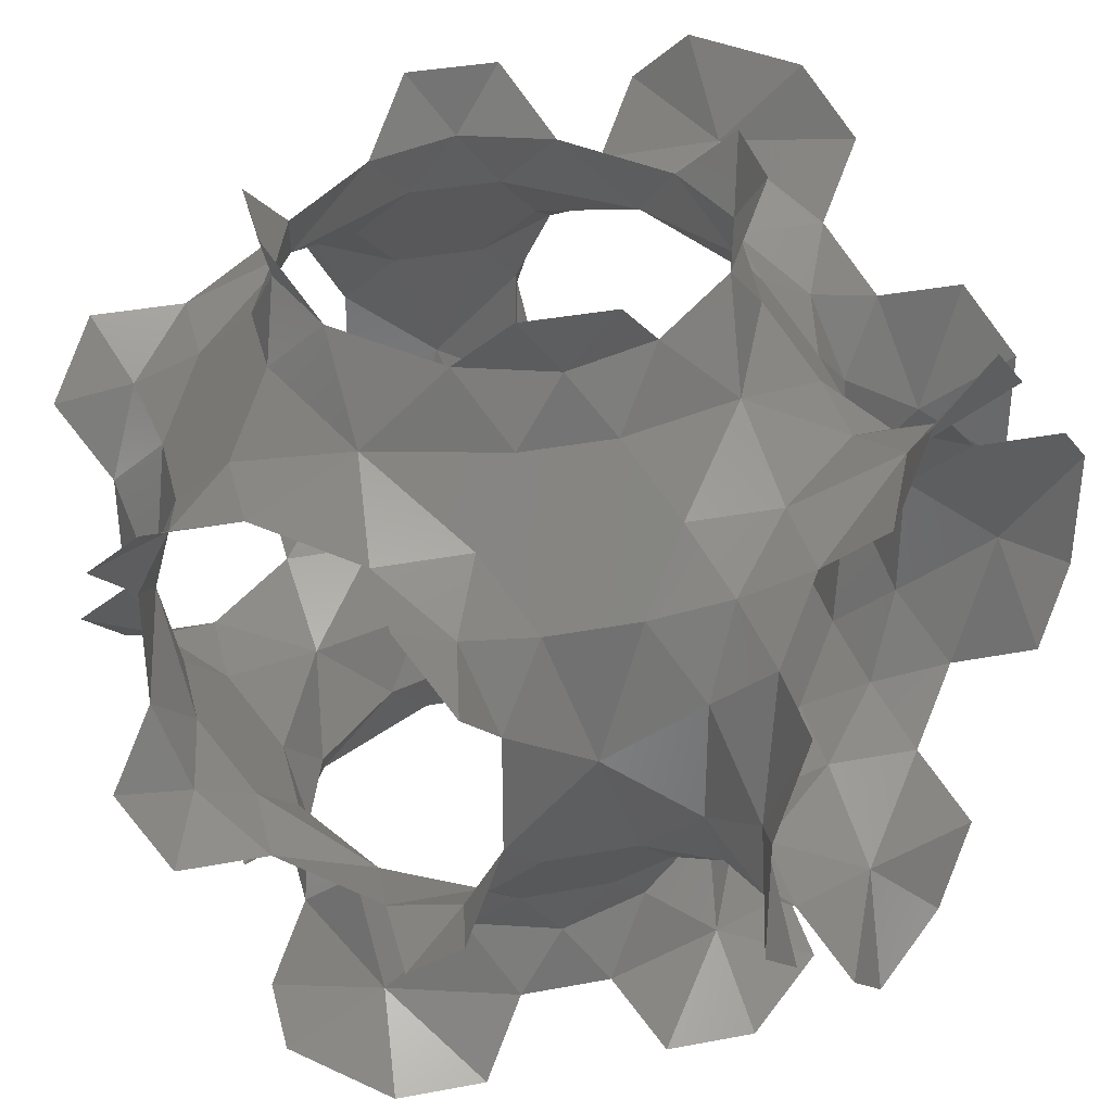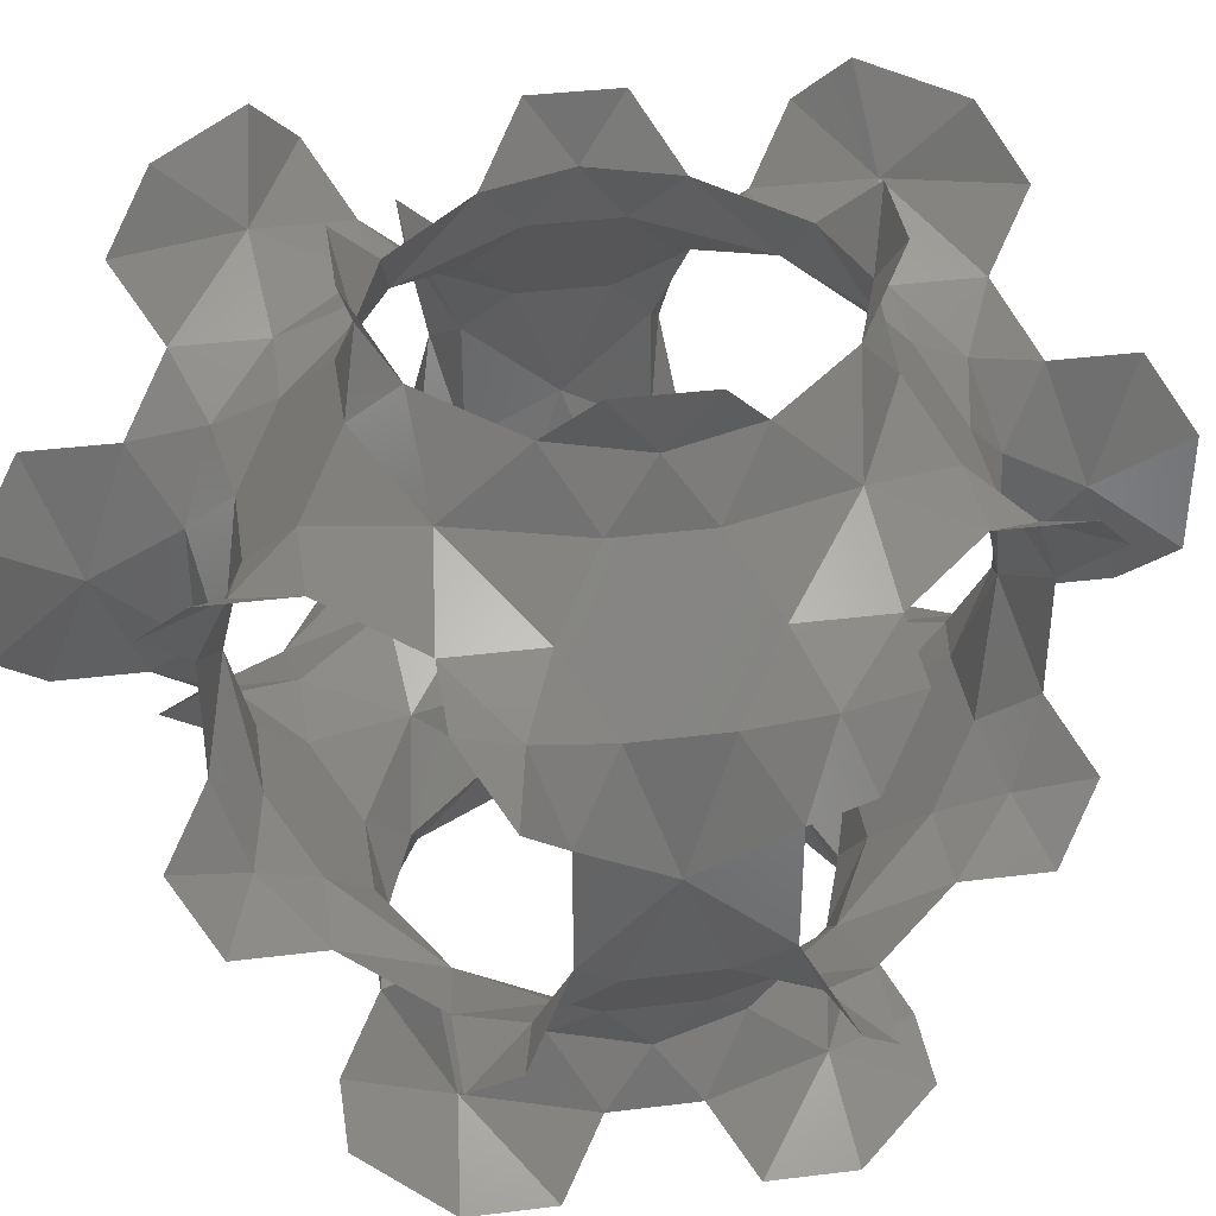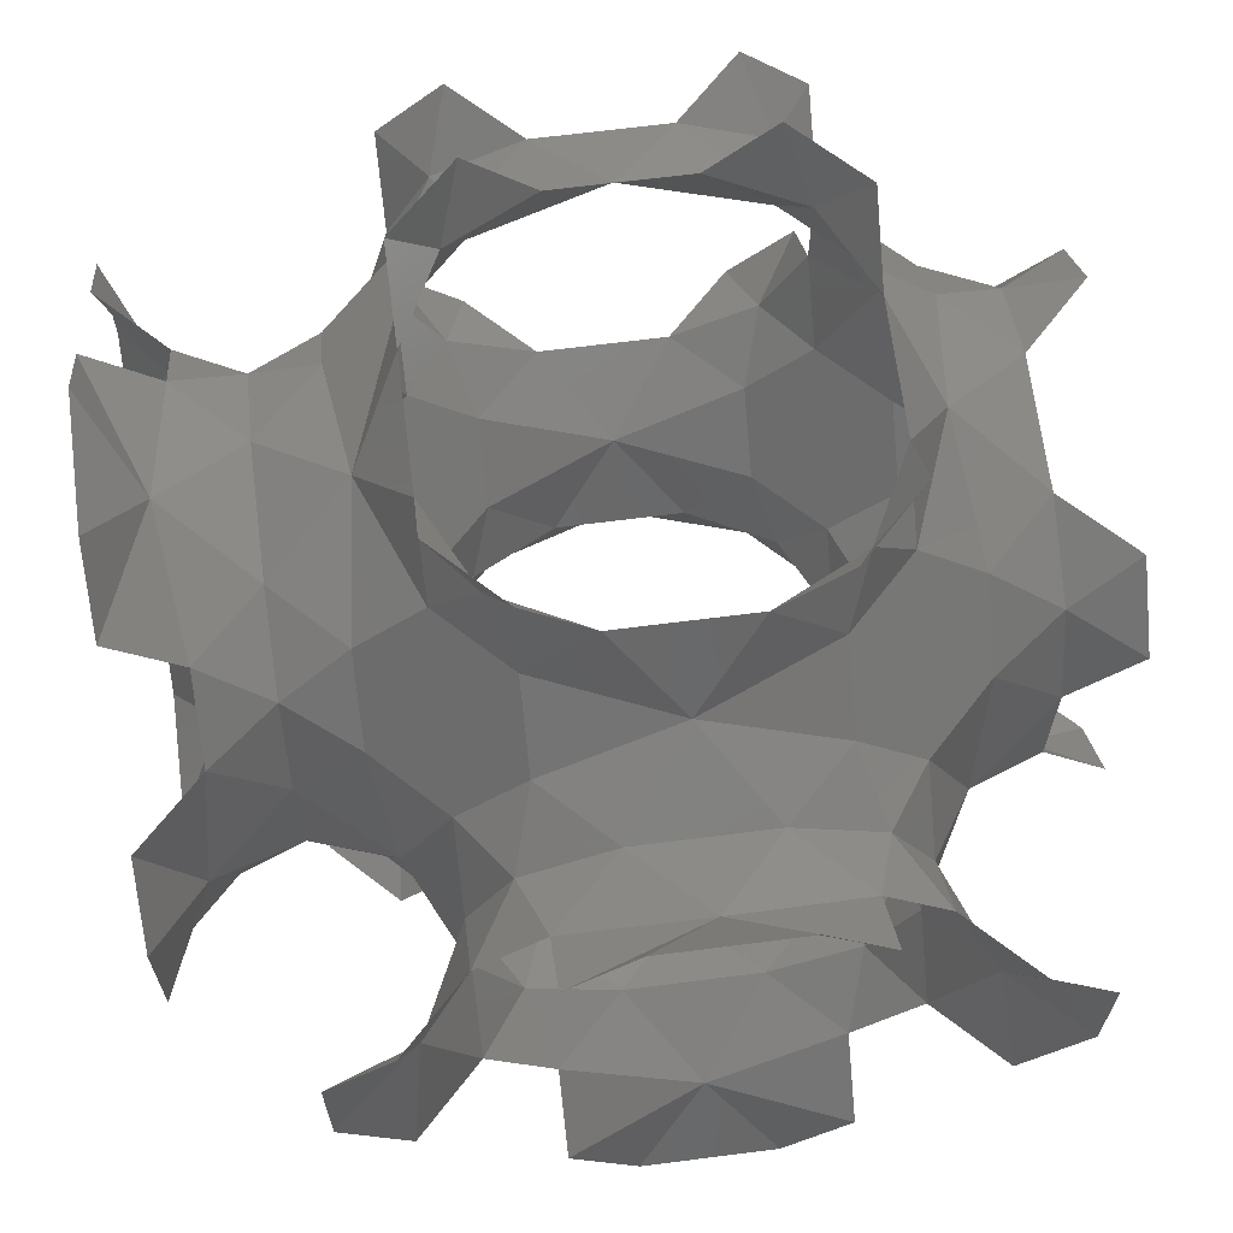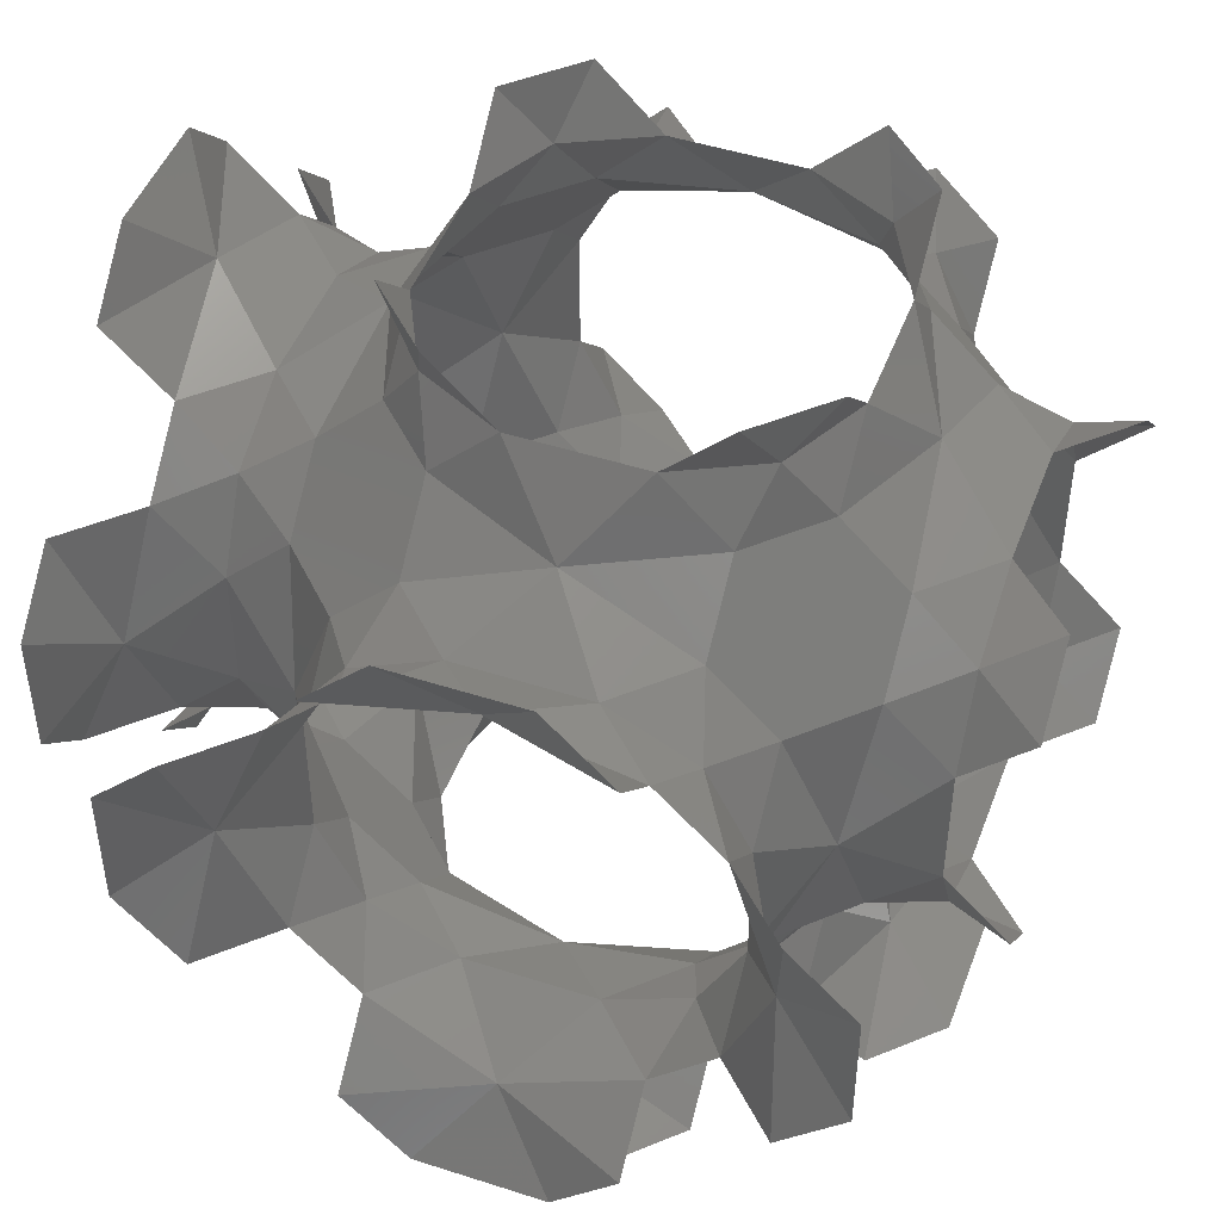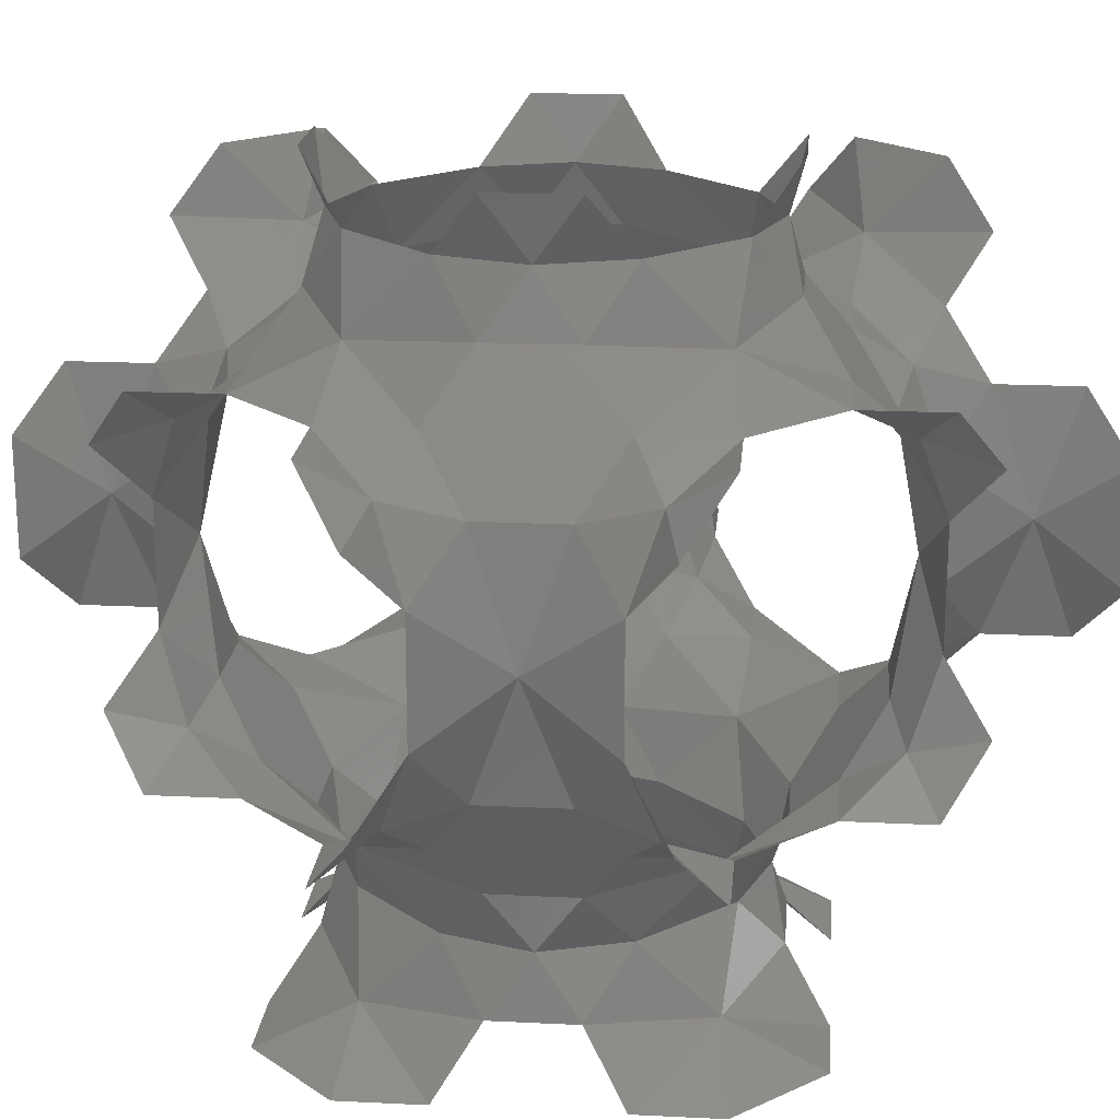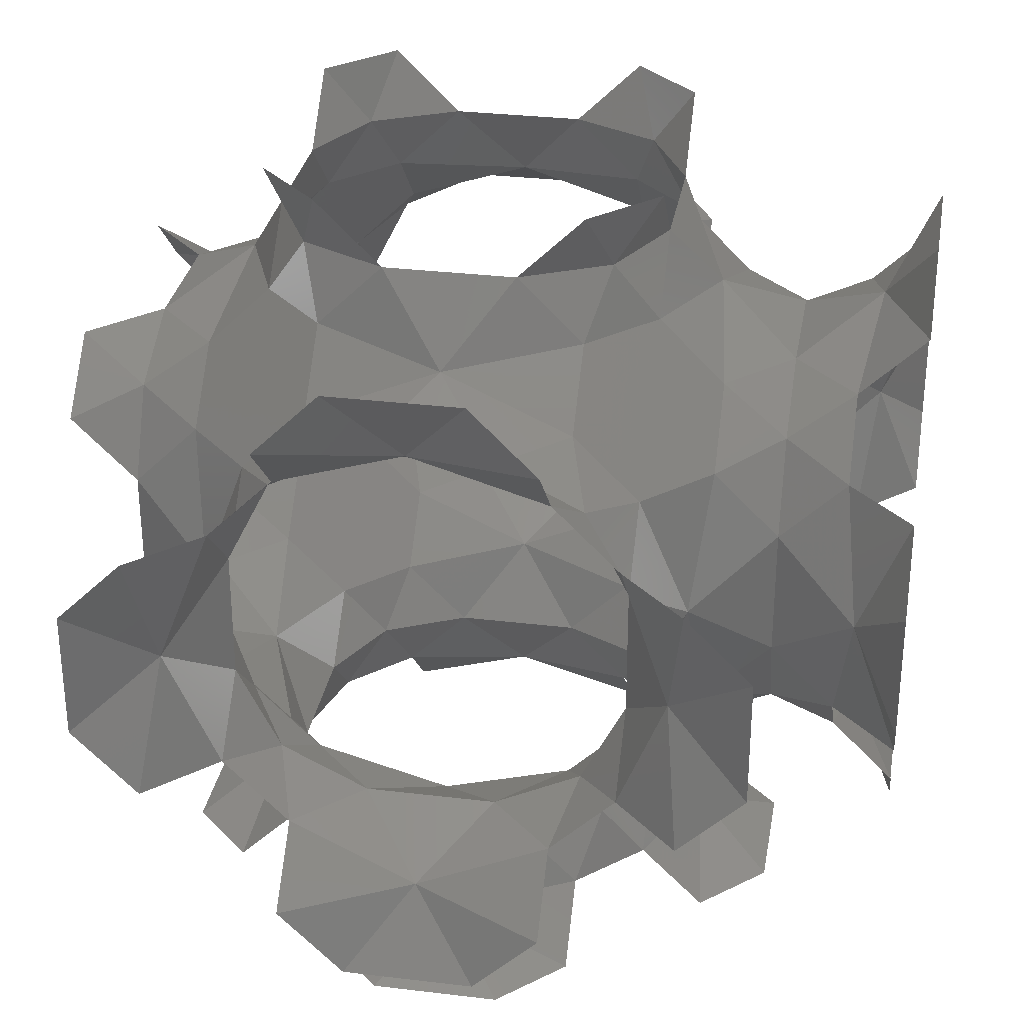
<metadata>
{"format":"stl","ext":"stl","renderer":"f3d","projection":"perspective","resolution":1024,"background":"white","views":[{"elev":36.7,"azim":-148.8,"up":"+Z"},{"elev":38.7,"azim":126.2,"up":"+Z"},{"elev":66.8,"azim":-7.3,"up":"+Z"},{"elev":47.2,"azim":20.1,"up":"+Z"},{"elev":19.5,"azim":140.2,"up":"+Z"},{"elev":31.0,"azim":-80.2,"up":"+Z"}]}
</metadata>
<code>
# stl→obj: 248 verts, 384 faces
v 0.845 0.845 3.38
v 2.484e-16 1.352 2.704
v 3.311e-16 1.352 4.056
v 0.676 1.352 4.732
v 1.352 0.676 4.732
v 1.352 2.484e-16 4.056
v 1.352 1.656e-16 2.704
v 1.352 0.676 2.028
v 0.676 1.352 2.028
v -0.845 0.845 3.38
v -0.676 1.352 2.028
v -1.352 0.676 2.028
v -1.352 1.656e-16 2.704
v -1.352 2.484e-16 4.056
v -1.352 0.676 4.732
v -0.676 1.352 4.732
v -0.845 3.38 0.845
v 2.484e-16 2.704 1.352
v 3.311e-16 4.056 1.352
v -0.676 4.732 1.352
v -1.352 4.732 0.676
v -1.352 4.056 0
v -1.352 2.704 0
v -1.352 2.028 0.676
v -0.676 2.028 1.352
v 0.845 3.38 0.845
v 0.676 2.028 1.352
v 1.352 2.028 0.676
v 1.352 2.704 0
v 1.352 4.056 0
v 1.352 4.732 0.676
v 0.676 4.732 1.352
v 0.845 -0.845 3.38
v 1.352 -0.676 4.732
v 0.676 -1.352 4.732
v 1.656e-16 -1.352 4.056
v 8.279e-17 -1.352 2.704
v 0.676 -1.352 2.028
v 1.352 -0.676 2.028
v 0.845 3.38 -0.845
v 1.352 2.028 -0.676
v 0.676 2.028 -1.352
v 8.279e-17 2.704 -1.352
v 1.656e-16 4.056 -1.352
v 0.676 4.732 -1.352
v 1.352 4.732 -0.676
v 3.38 0.845 0.845
v 2.704 8.279e-17 1.352
v 4.056 8.279e-17 1.352
v 4.732 0.676 1.352
v 4.732 1.352 0.676
v 4.056 1.352 0
v 2.704 1.352 0
v 2.028 1.352 0.676
v 2.028 0.676 1.352
v 3.38 -0.845 0.845
v 2.028 -0.676 1.352
v 2.028 -1.352 0.676
v 2.704 -1.352 0
v 4.056 -1.352 0
v 4.732 -1.352 0.676
v 4.732 -0.676 1.352
v 3.38 0.845 -0.845
v 4.732 1.352 -0.676
v 4.732 0.676 -1.352
v 4.056 -8.279e-17 -1.352
v 2.704 -8.279e-17 -1.352
v 2.028 0.676 -1.352
v 2.028 1.352 -0.676
v 0.845 3.38 5.915
v 4.967e-16 2.704 5.408
v 5.795e-16 4.056 5.408
v 0.676 4.732 5.408
v 1.352 4.732 6.084
v 1.352 4.056 6.76
v 1.352 2.704 6.76
v 1.352 2.028 6.084
v 0.676 2.028 5.408
v -0.845 3.38 5.915
v -0.676 2.028 5.408
v -1.352 2.028 6.084
v -1.352 2.704 6.76
v -1.352 4.056 6.76
v -1.352 4.732 6.084
v -0.676 4.732 5.408
v -0.845 5.915 3.38
v 4.967e-16 5.408 2.704
v 5.795e-16 5.408 4.056
v -0.676 5.408 4.732
v -1.352 6.084 4.732
v -1.352 6.76 4.056
v -1.352 6.76 2.704
v -1.352 6.084 2.028
v -0.676 5.408 2.028
v 0.845 5.915 3.38
v 0.676 5.408 2.028
v 1.352 6.084 2.028
v 1.352 6.76 2.704
v 1.352 6.76 4.056
v 1.352 6.084 4.732
v 0.676 5.408 4.732
v 3.38 -0.845 5.915
v 2.704 3.311e-16 5.408
v 4.056 3.311e-16 5.408
v 4.732 -0.676 5.408
v 4.732 -1.352 6.084
v 4.056 -1.352 6.76
v 2.704 -1.352 6.76
v 2.028 -1.352 6.084
v 2.028 -0.676 5.408
v 3.38 0.845 5.915
v 2.028 0.676 5.408
v 2.028 1.352 6.084
v 2.704 1.352 6.76
v 4.056 1.352 6.76
v 4.732 1.352 6.084
v 4.732 0.676 5.408
v 3.38 5.915 0.845
v 2.704 5.408 0
v 4.056 5.408 0
v 4.732 5.408 0.676
v 4.732 6.084 1.352
v 4.056 6.76 1.352
v 2.704 6.76 1.352
v 2.028 6.084 1.352
v 2.028 5.408 0.676
v 3.38 5.915 -0.845
v 2.028 5.408 -0.676
v 2.028 6.084 -1.352
v 2.704 6.76 -1.352
v 4.056 6.76 -1.352
v 4.732 6.084 -1.352
v 4.732 5.408 -0.676
v 5.915 0.845 3.38
v 5.408 1.656e-16 2.704
v 5.408 2.484e-16 4.056
v 5.408 0.676 4.732
v 6.084 1.352 4.732
v 6.76 1.352 4.056
v 6.76 1.352 2.704
v 6.084 1.352 2.028
v 5.408 0.676 2.028
v 5.915 -0.845 3.38
v 5.408 -0.676 2.028
v 6.084 -1.352 2.028
v 6.76 -1.352 2.704
v 6.76 -1.352 4.056
v 6.084 -1.352 4.732
v 5.408 -0.676 4.732
v 5.915 3.38 -0.845
v 5.408 2.704 0
v 5.408 4.056 0
v 5.408 4.732 -0.676
v 6.084 4.732 -1.352
v 6.76 4.056 -1.352
v 6.76 2.704 -1.352
v 6.084 2.028 -1.352
v 5.408 2.028 -0.676
v 5.915 3.38 0.845
v 5.408 2.028 0.676
v 6.084 2.028 1.352
v 6.76 2.704 1.352
v 6.76 4.056 1.352
v 6.084 4.732 1.352
v 5.408 4.732 0.676
v 3.331e-16 1.803 1.803
v 1.803 2.591e-16 1.803
v 1.803 1.803 1.85e-16
v 4.626e-16 1.803 4.957
v 4.441e-16 4.957 1.803
v 1.803 3.701e-16 4.957
v 1.803 4.957 1.85e-16
v 4.957 2.591e-16 1.803
v 4.957 1.803 1.85e-16
v 1.803 1.803 6.76
v 1.352 2.028 7.436
v 2.028 1.352 7.436
v 1.803 6.76 1.803
v 2.028 7.436 1.352
v 1.352 7.436 2.028
v 6.76 1.803 1.803
v 7.436 1.352 2.028
v 7.436 2.028 1.352
v 5.921e-16 4.957 4.957
v 4.957 4.071e-16 4.957
v 4.957 4.957 1.85e-16
v 1.803 6.76 4.957
v 1.352 7.436 4.732
v 2.028 7.436 5.408
v 2.704 6.76 5.408
v 2.028 6.084 5.408
v 4.957 1.803 6.76
v 4.732 1.352 7.436
v 5.408 2.028 7.436
v 5.408 2.704 6.76
v 5.408 2.028 6.084
v 6.76 4.957 1.803
v 7.436 4.732 1.352
v 7.436 5.408 2.028
v 6.76 5.408 2.704
v 6.084 5.408 2.028
v 1.803 4.957 6.76
v 2.028 5.408 6.084
v 2.704 5.408 6.76
v 2.028 5.408 7.436
v 1.352 4.732 7.436
v 3.38 5.915 5.915
v 4.056 6.76 5.408
v 4.732 6.084 5.408
v 4.732 5.408 6.084
v 4.056 5.408 6.76
v 5.915 3.38 5.915
v 5.408 4.056 6.76
v 5.408 4.732 6.084
v 6.084 4.732 5.408
v 6.76 4.056 5.408
v 6.76 2.704 5.408
v 6.084 2.028 5.408
v 4.957 6.76 1.803
v 5.408 6.084 2.028
v 5.408 6.76 2.704
v 5.408 7.436 2.028
v 4.732 7.436 1.352
v 6.76 1.803 4.957
v 7.436 2.028 5.408
v 7.436 1.352 4.732
v 5.915 5.915 3.38
v 6.76 5.408 4.056
v 6.084 5.408 4.732
v 5.408 6.084 4.732
v 5.408 6.76 4.056
v 4.957 6.76 4.957
v 4.732 7.436 5.408
v 5.408 7.436 4.732
v 4.957 4.957 6.76
v 5.408 4.732 7.436
v 4.732 5.408 7.436
v 6.76 4.957 4.957
v 7.436 5.408 4.732
v 7.436 4.732 5.408
v 1.352 1.352 1.352
v 1.352 1.352 5.408
v 1.352 5.408 1.352
v 5.408 1.352 1.352
v 1.352 5.408 5.408
v 5.408 1.352 5.408
v 5.408 5.408 1.352
v 5.408 5.408 5.408
f 1 2 3
f 1 3 4
f 1 4 5
f 1 5 6
f 1 6 7
f 1 7 8
f 1 8 9
f 1 9 2
f 10 3 2
f 10 2 11
f 10 11 12
f 10 12 13
f 10 13 14
f 10 14 15
f 10 15 16
f 10 16 3
f 17 18 19
f 17 19 20
f 17 20 21
f 17 21 22
f 17 22 23
f 17 23 24
f 17 24 25
f 17 25 18
f 26 19 18
f 26 18 27
f 26 27 28
f 26 28 29
f 26 29 30
f 26 30 31
f 26 31 32
f 26 32 19
f 33 7 6
f 33 6 34
f 33 34 35
f 33 35 36
f 33 36 37
f 33 37 38
f 33 38 39
f 33 39 7
f 40 30 29
f 40 29 41
f 40 41 42
f 40 42 43
f 40 43 44
f 40 44 45
f 40 45 46
f 40 46 30
f 47 48 49
f 47 49 50
f 47 50 51
f 47 51 52
f 47 52 53
f 47 53 54
f 47 54 55
f 47 55 48
f 56 49 48
f 56 48 57
f 56 57 58
f 56 58 59
f 56 59 60
f 56 60 61
f 56 61 62
f 56 62 49
f 63 53 52
f 63 52 64
f 63 64 65
f 63 65 66
f 63 66 67
f 63 67 68
f 63 68 69
f 63 69 53
f 70 71 72
f 70 72 73
f 70 73 74
f 70 74 75
f 70 75 76
f 70 76 77
f 70 77 78
f 70 78 71
f 79 72 71
f 79 71 80
f 79 80 81
f 79 81 82
f 79 82 83
f 79 83 84
f 79 84 85
f 79 85 72
f 86 87 88
f 86 88 89
f 86 89 90
f 86 90 91
f 86 91 92
f 86 92 93
f 86 93 94
f 86 94 87
f 95 88 87
f 95 87 96
f 95 96 97
f 95 97 98
f 95 98 99
f 95 99 100
f 95 100 101
f 95 101 88
f 102 103 104
f 102 104 105
f 102 105 106
f 102 106 107
f 102 107 108
f 102 108 109
f 102 109 110
f 102 110 103
f 111 104 103
f 111 103 112
f 111 112 113
f 111 113 114
f 111 114 115
f 111 115 116
f 111 116 117
f 111 117 104
f 118 119 120
f 118 120 121
f 118 121 122
f 118 122 123
f 118 123 124
f 118 124 125
f 118 125 126
f 118 126 119
f 127 120 119
f 127 119 128
f 127 128 129
f 127 129 130
f 127 130 131
f 127 131 132
f 127 132 133
f 127 133 120
f 134 135 136
f 134 136 137
f 134 137 138
f 134 138 139
f 134 139 140
f 134 140 141
f 134 141 142
f 134 142 135
f 143 136 135
f 143 135 144
f 143 144 145
f 143 145 146
f 143 146 147
f 143 147 148
f 143 148 149
f 143 149 136
f 150 151 152
f 150 152 153
f 150 153 154
f 150 154 155
f 150 155 156
f 150 156 157
f 150 157 158
f 150 158 151
f 159 152 151
f 159 151 160
f 159 160 161
f 159 161 162
f 159 162 163
f 159 163 164
f 159 164 165
f 159 165 152
f 166 2 9
f 166 9 27
f 166 27 18
f 166 18 25
f 166 25 11
f 166 11 2
f 167 8 7
f 167 7 39
f 167 39 57
f 167 57 48
f 167 48 55
f 167 55 8
f 168 29 28
f 168 28 54
f 168 54 53
f 168 53 69
f 168 69 41
f 168 41 29
f 169 4 3
f 169 3 16
f 169 16 80
f 169 80 71
f 169 71 78
f 169 78 4
f 170 19 32
f 170 32 96
f 170 96 87
f 170 87 94
f 170 94 20
f 170 20 19
f 171 6 5
f 171 5 112
f 171 112 103
f 171 103 110
f 171 110 34
f 171 34 6
f 172 31 30
f 172 30 46
f 172 46 128
f 172 128 119
f 172 119 126
f 172 126 31
f 173 50 49
f 173 49 62
f 173 62 144
f 173 144 135
f 173 135 142
f 173 142 50
f 174 52 51
f 174 51 160
f 174 160 151
f 174 151 158
f 174 158 64
f 174 64 52
f 175 77 76
f 175 76 176
f 175 176 177
f 175 177 114
f 175 114 113
f 175 113 77
f 178 125 124
f 178 124 179
f 178 179 180
f 178 180 98
f 178 98 97
f 178 97 125
f 181 141 140
f 181 140 182
f 181 182 183
f 181 183 162
f 181 162 161
f 181 161 141
f 184 73 72
f 184 72 85
f 184 85 89
f 184 89 88
f 184 88 101
f 184 101 73
f 185 104 117
f 185 117 137
f 185 137 136
f 185 136 149
f 185 149 105
f 185 105 104
f 186 121 120
f 186 120 133
f 186 133 153
f 186 153 152
f 186 152 165
f 186 165 121
f 187 100 99
f 187 99 188
f 187 188 189
f 187 189 190
f 187 190 191
f 187 191 100
f 192 116 115
f 192 115 193
f 192 193 194
f 192 194 195
f 192 195 196
f 192 196 116
f 197 164 163
f 197 163 198
f 197 198 199
f 197 199 200
f 197 200 201
f 197 201 164
f 202 203 204
f 202 204 205
f 202 205 206
f 202 206 75
f 202 75 74
f 202 74 203
f 207 191 190
f 207 190 208
f 207 208 209
f 207 209 210
f 207 210 211
f 207 211 204
f 207 204 203
f 207 203 191
f 212 196 195
f 212 195 213
f 212 213 214
f 212 214 215
f 212 215 216
f 212 216 217
f 212 217 218
f 212 218 196
f 219 220 221
f 219 221 222
f 219 222 223
f 219 223 123
f 219 123 122
f 219 122 220
f 224 218 217
f 224 217 225
f 224 225 226
f 224 226 139
f 224 139 138
f 224 138 218
f 227 201 200
f 227 200 228
f 227 228 229
f 227 229 230
f 227 230 231
f 227 231 221
f 227 221 220
f 227 220 201
f 232 209 208
f 232 208 233
f 232 233 234
f 232 234 231
f 232 231 230
f 232 230 209
f 235 214 213
f 235 213 236
f 235 236 237
f 235 237 211
f 235 211 210
f 235 210 214
f 238 229 228
f 238 228 239
f 238 239 240
f 238 240 216
f 238 216 215
f 238 215 229
f 241 27 9
f 241 9 8
f 241 8 55
f 241 55 54
f 241 54 28
f 241 28 27
f 242 4 78
f 242 78 77
f 242 77 113
f 242 113 112
f 242 112 5
f 242 5 4
f 243 96 32
f 243 32 31
f 243 31 126
f 243 126 125
f 243 125 97
f 243 97 96
f 244 50 142
f 244 142 141
f 244 141 161
f 244 161 160
f 244 160 51
f 244 51 50
f 245 73 101
f 245 101 100
f 245 100 191
f 245 191 203
f 245 203 74
f 245 74 73
f 246 137 117
f 246 117 116
f 246 116 196
f 246 196 218
f 246 218 138
f 246 138 137
f 247 121 165
f 247 165 164
f 247 164 201
f 247 201 220
f 247 220 122
f 247 122 121
f 248 214 210
f 248 210 209
f 248 209 230
f 248 230 229
f 248 229 215
f 248 215 214

</code>
